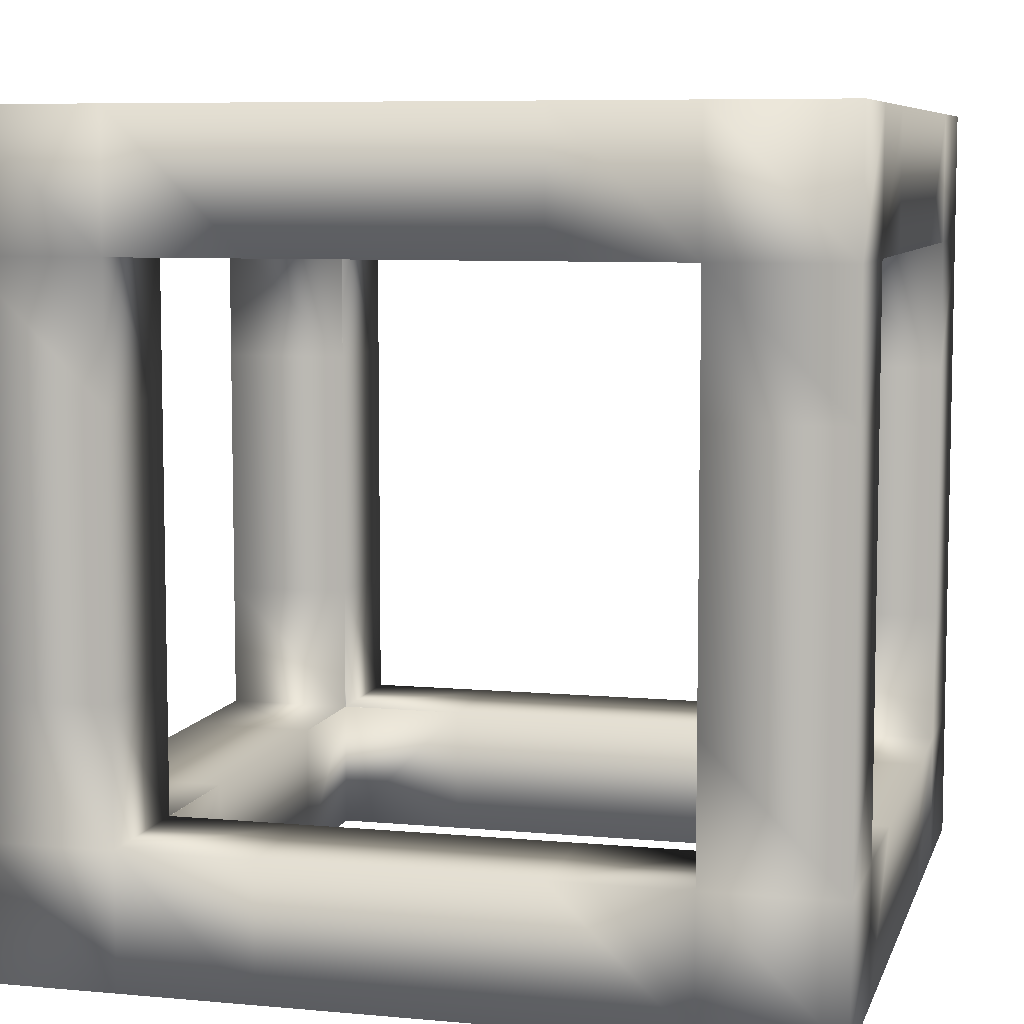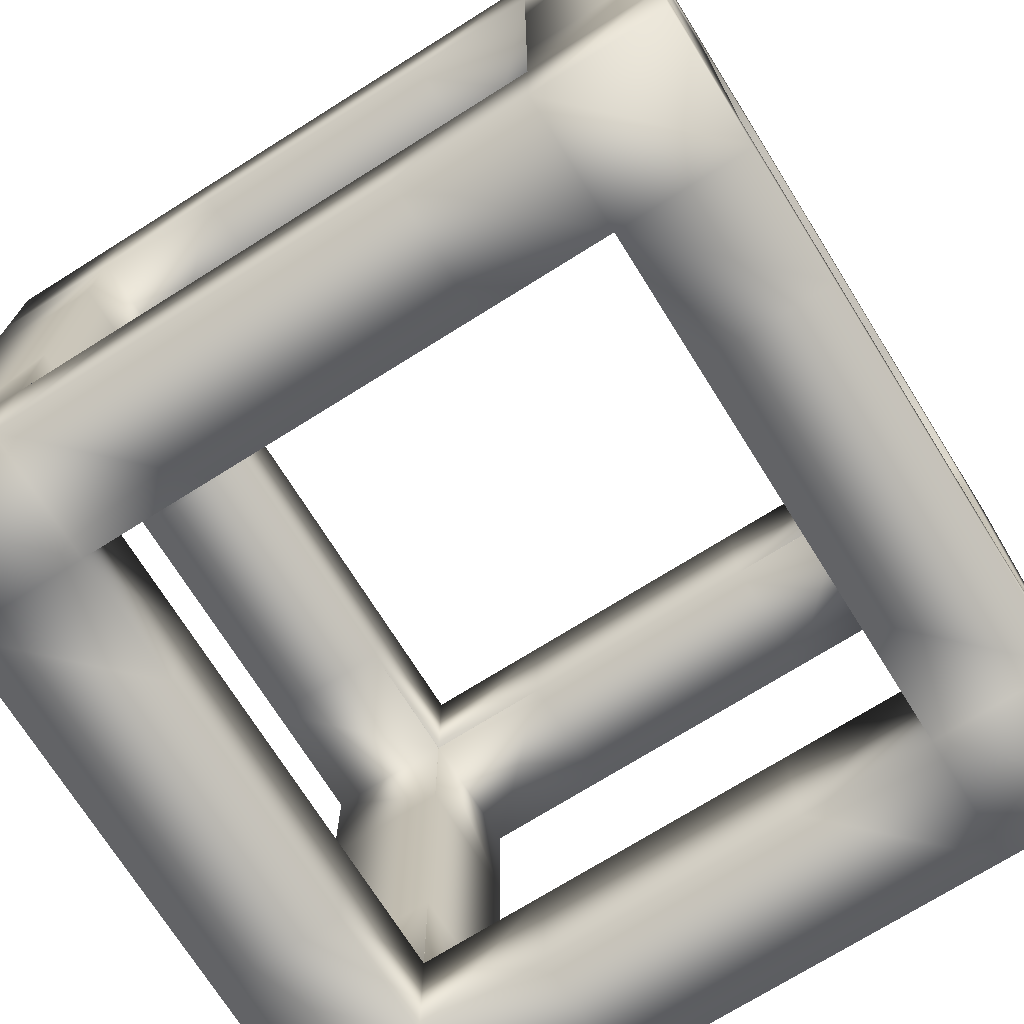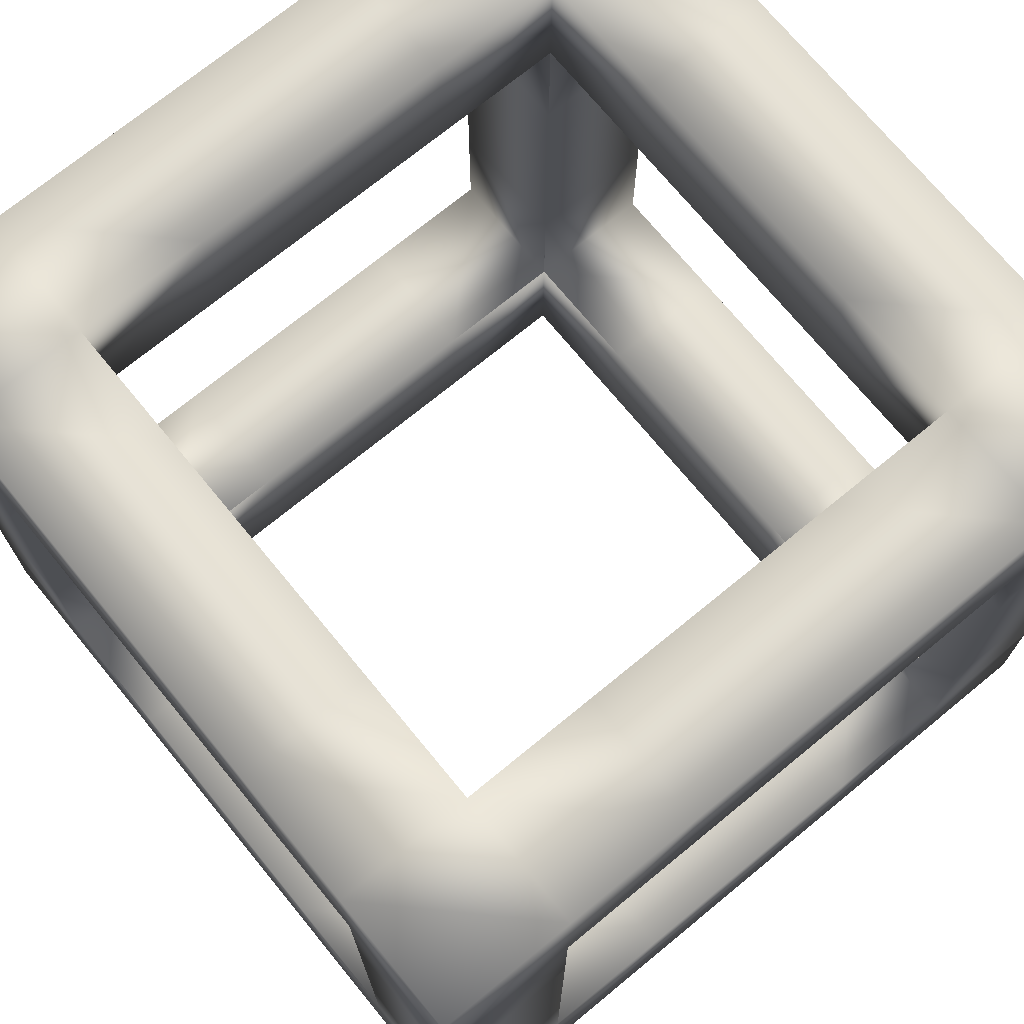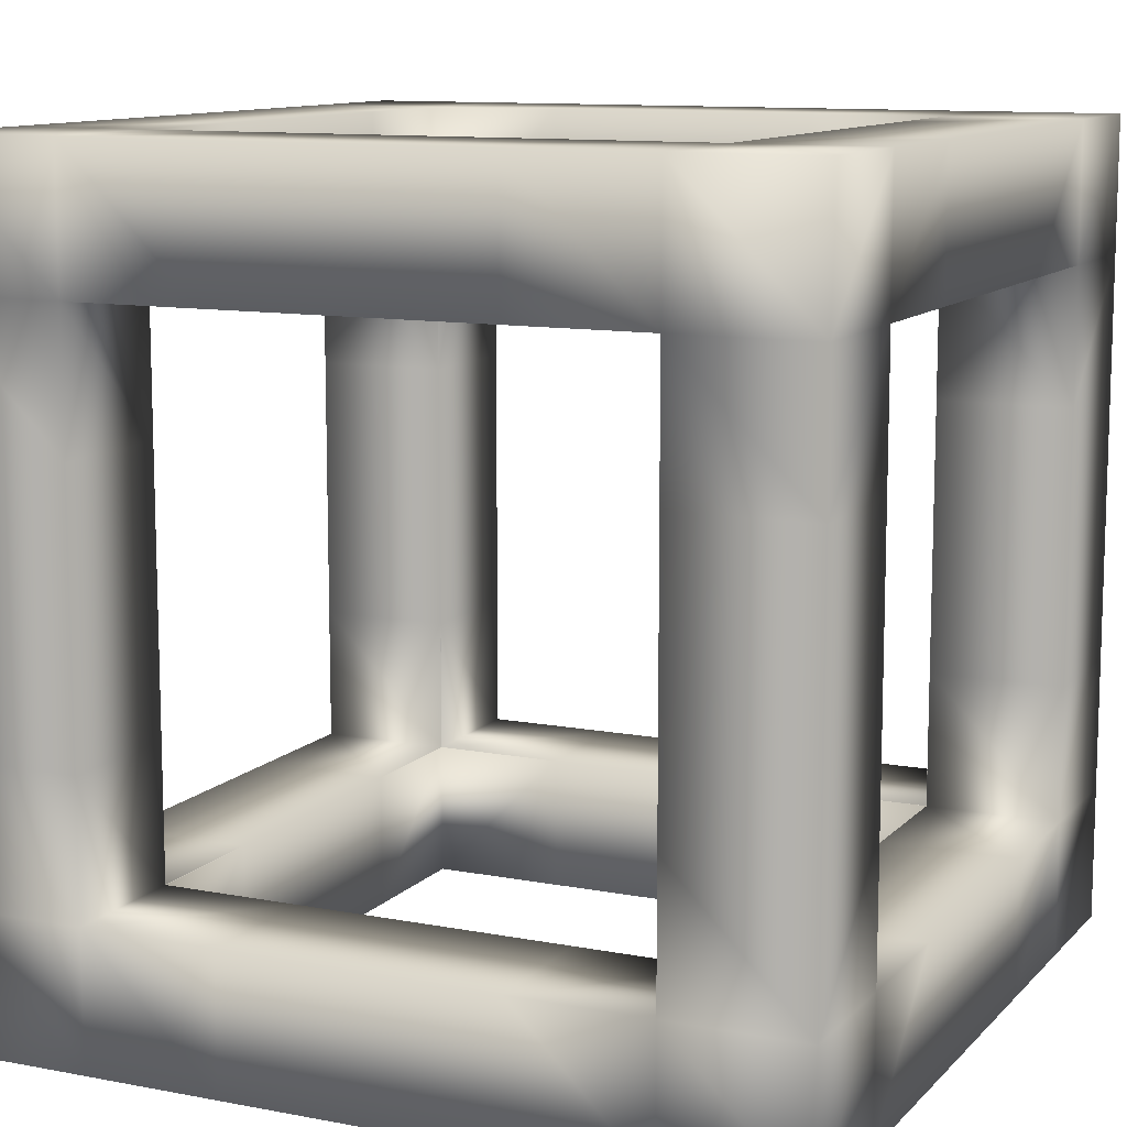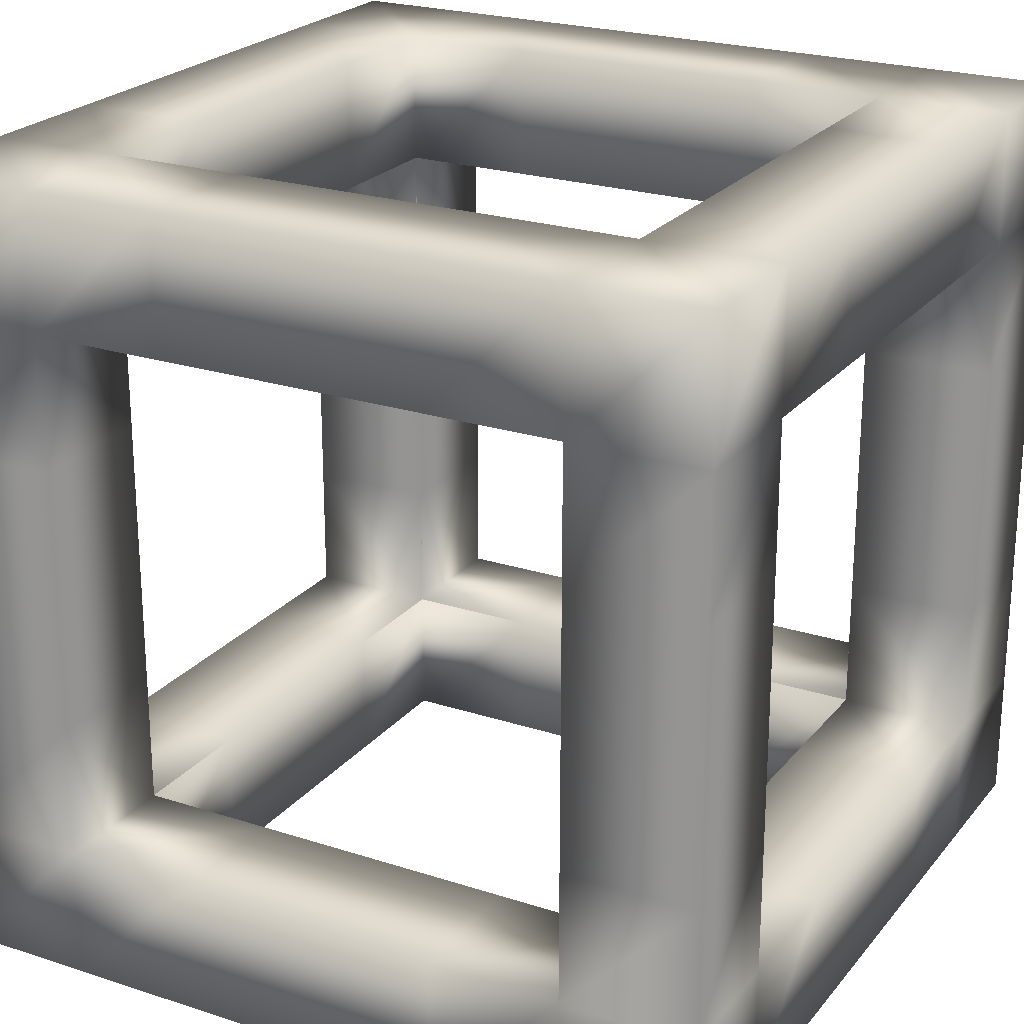
<metadata>
{"format":"obj","ext":"obj","renderer":"f3d","projection":"perspective","resolution":1024,"background":"white","views":[{"elev":7.4,"azim":14.7,"up":"+Y"},{"elev":-72.5,"azim":-147.9,"up":"+Z"},{"elev":72.2,"azim":140.6,"up":"+Z"},{"elev":11.1,"azim":25.1,"up":"+Y"},{"elev":23.2,"azim":-151.2,"up":"+Z"}]}
</metadata>
<code>
v  500 -500 -500
v  500 500 -500
v  500 -500 500
v  500 500 500
v  -500 -500 -500
v  -500 500 -500
v  -500 -500 500
v  -500 500 500
v  500 500 333.3
v  500 500 -333.3
v  500 -500 -333.3
v  500 -500 333.3
v  333.3 500 -500
v  -333.3 500 -500
v  -333.3 -500 -500
v  333.3 -500 -500
v  -333.3 500 500
v  333.3 500 500
v  333.3 -500 500
v  -333.3 -500 500
v  333.3 500 -333.3
v  333.3 500 333.3
v  -500 500 -333.3
v  -500 500 333.3
v  -500 -500 333.3
v  -500 -500 -333.3
v  -333.3 500 333.3
v  -333.3 500 -333.3
v  -333.3 -500 333.3
v  -333.3 -500 -333.3
v  333.3 -500 333.3
v  333.3 -500 -333.3
v  333.3 333.3 -500
v  333.3 -333.3 -500
v  -333.3 333.3 -500
v  -333.3 -333.3 -500
v  -333.3 333.3 500
v  -333.3 -333.3 500
v  333.3 333.3 500
v  333.3 -333.3 500
v  500 -333.3 -500
v  500 333.3 -500
v  500 333.3 500
v  500 -333.3 500
v  -500 333.3 500
v  -500 -333.3 500
v  -500 333.3 -500
v  -500 -333.3 -500
v  500 333.3 333.3
v  500 -333.3 333.3
v  500 333.3 -333.3
v  500 -333.3 -333.3
v  -500 333.3 333.3
v  -500 -333.3 333.3
v  -500 333.3 -333.3
v  -500 -333.3 -333.3
v  333.3 500 166.7
v  333.3 500 -0
v  333.3 500 -166.7
v  500 500 -166.7
v  500 500 -0
v  500 500 166.7
v  500 333.3 166.7
v  500 333.3 -0
v  500 333.3 -166.7
v  -166.7 500 -500
v  0 500 -500
v  166.7 500 -500
v  166.7 500 -333.3
v  0 500 -333.3
v  -166.7 500 -333.3
v  -166.7 333.3 -500
v  0 333.3 -500
v  166.7 333.3 -500
v  -333.3 166.7 500
v  -333.3 -0.0001 500
v  -333.3 -166.7 500
v  -500 166.7 500
v  -500 -0.0001 500
v  -500 -166.7 500
v  -500 166.7 333.3
v  -500 -0.0001 333.3
v  -500 -166.7 333.3
v  -333.3 500 166.7
v  -333.3 500 -0
v  -333.3 500 -166.7
v  -500 500 166.7
v  -500 500 0.0005
v  -500 500 -166.7
v  -500 333.3 166.7
v  -500 333.3 -0
v  -500 333.3 -166.7
v  166.7 500 500
v  0 500 500
v  -166.7 500 500
v  166.7 500 333.3
v  0 500 333.3
v  -166.7 500 333.3
v  166.7 333.3 500
v  0 333.3 500
v  -166.7 333.3 500
v  333.3 -500 166.7
v  333.3 -500 -0
v  333.3 -500 -166.7
v  500 -500 166.7
v  500 -500 -0.0005
v  500 -500 -166.7
v  500 -333.3 166.7
v  500 -333.3 -0
v  500 -333.3 -166.7
v  166.7 -500 -500
v  0 -500 -500
v  -166.7 -500 -500
v  -166.7 -500 -333.3
v  0 -500 -333.3
v  166.7 -500 -333.3
v  -166.7 -333.3 -500
v  0 -333.3 -500
v  166.7 -333.3 -500
v  -333.3 -500 166.7
v  -333.3 -500 -0
v  -333.3 -500 -166.7
v  -500 -500 -166.7
v  -500 -500 -0
v  -500 -500 166.7
v  -500 -333.3 166.7
v  -500 -333.3 -0
v  -500 -333.3 -166.7
v  -166.7 -500 500
v  0 -500 500
v  166.7 -500 500
v  -166.7 -500 333.3
v  0 -500 333.3
v  166.7 -500 333.3
v  166.7 -333.3 500
v  0 -333.3 500
v  -166.7 -333.3 500
v  333.3 166.7 500
v  333.3 -0.0001 500
v  333.3 -166.7 500
v  500 166.7 500
v  500 -0.0001 500
v  500 -166.7 500
v  500 166.7 333.3
v  500 -0.0001 333.3
v  500 -166.7 333.3
v  333.3 166.7 -500
v  333.3 0.0001 -500
v  333.3 -166.7 -500
v  500 -166.7 -500
v  500 0.0001 -500
v  500 166.7 -500
v  500 166.7 -333.3
v  500 0.0001 -333.3
v  500 -166.7 -333.3
v  -333.3 166.7 -500
v  -333.3 0.0001 -500
v  -333.3 -166.7 -500
v  -500 166.7 -500
v  -500 0.0001 -500
v  -500 -166.7 -500
v  -500 166.7 -333.3
v  -500 0.0001 -333.3
v  -500 -166.7 -333.3
v  333.5 -333.5 -333.5
v  333.5 333.5 -333.5
v  333.5 -333.5 333.5
v  333.5 333.5 333.5
v  -333.5 -333.5 -333.5
v  -333.5 333.5 -333.5
v  -333.5 -333.5 333.5
v  -333.5 333.5 333.5
v  333.5 333.5 333.3
v  333.5 333.5 -333.3
v  333.5 -333.5 -333.3
v  333.5 -333.5 333.3
v  333.3 333.5 -333.5
v  -333.3 333.5 -333.5
v  -333.3 -333.5 -333.5
v  333.3 -333.5 -333.5
v  -333.3 333.5 333.5
v  333.3 333.5 333.5
v  333.3 -333.5 333.5
v  -333.3 -333.5 333.5
v  333.3 333.5 -333.3
v  333.3 333.5 333.3
v  -333.5 333.5 -333.3
v  -333.5 333.5 333.3
v  -333.5 -333.5 333.3
v  -333.5 -333.5 -333.3
v  -333.3 333.5 333.3
v  -333.3 333.5 -333.3
v  -333.3 -333.5 333.3
v  -333.3 -333.5 -333.3
v  333.3 -333.5 333.3
v  333.3 -333.5 -333.3
v  333.3 333.3 -333.5
v  333.3 -333.3 -333.5
v  -333.3 333.3 -333.5
v  -333.3 -333.3 -333.5
v  -333.3 333.3 333.5
v  -333.3 -333.3 333.5
v  333.3 333.3 333.5
v  333.3 -333.3 333.5
v  333.5 -333.3 -333.5
v  333.5 333.3 -333.5
v  333.5 333.3 333.5
v  333.5 -333.3 333.5
v  -333.5 333.3 333.5
v  -333.5 -333.3 333.5
v  -333.5 333.3 -333.5
v  -333.5 -333.3 -333.5
v  333.5 333.3 333.3
v  333.5 -333.3 333.3
v  333.5 333.3 -333.3
v  333.5 -333.3 -333.3
v  -333.5 333.3 333.3
v  -333.5 -333.3 333.3
v  -333.5 333.3 -333.3
v  -333.5 -333.3 -333.3
v  333.3 333.5 166.7
v  333.3 333.5 -0
v  333.3 333.5 -166.7
v  333.5 333.5 -166.7
v  333.5 333.5 -0
v  333.5 333.5 166.7
v  333.5 333.3 166.7
v  333.5 333.3 -0
v  333.5 333.3 -166.7
v  -166.7 333.5 -333.5
v  0 333.5 -333.5
v  166.7 333.5 -333.5
v  166.7 333.5 -333.3
v  0 333.5 -333.3
v  -166.7 333.5 -333.3
v  -166.7 333.3 -333.5
v  0 333.3 -333.5
v  166.7 333.3 -333.5
v  -333.3 166.7 333.5
v  -333.3 -0.0001 333.5
v  -333.3 -166.7 333.5
v  -333.5 166.7 333.5
v  -333.5 -0.0001 333.5
v  -333.5 -166.7 333.5
v  -333.5 166.7 333.3
v  -333.5 -0.0001 333.3
v  -333.5 -166.7 333.3
v  -333.3 333.5 166.7
v  -333.3 333.5 -0
v  -333.3 333.5 -166.7
v  -333.5 333.5 166.7
v  -333.5 333.5 -0
v  -333.5 333.5 -166.7
v  -333.5 333.3 166.7
v  -333.5 333.3 -0
v  -333.5 333.3 -166.7
v  166.7 333.5 333.5
v  0 333.5 333.5
v  -166.7 333.5 333.5
v  166.7 333.5 333.3
v  0 333.5 333.3
v  -166.7 333.5 333.3
v  166.7 333.3 333.5
v  0 333.3 333.5
v  -166.7 333.3 333.5
v  333.3 -333.5 166.7
v  333.3 -333.5 -0
v  333.3 -333.5 -166.7
v  333.5 -333.5 166.7
v  333.5 -333.5 -0
v  333.5 -333.5 -166.7
v  333.5 -333.3 166.7
v  333.5 -333.3 -0
v  333.5 -333.3 -166.7
v  166.7 -333.5 -333.5
v  0 -333.5 -333.5
v  -166.7 -333.5 -333.5
v  -166.7 -333.5 -333.3
v  0 -333.5 -333.3
v  166.7 -333.5 -333.3
v  -166.7 -333.3 -333.5
v  0 -333.3 -333.5
v  166.7 -333.3 -333.5
v  -333.3 -333.5 166.7
v  -333.3 -333.5 -0
v  -333.3 -333.5 -166.7
v  -333.5 -333.5 -166.7
v  -333.5 -333.5 -0
v  -333.5 -333.5 166.7
v  -333.5 -333.3 166.7
v  -333.5 -333.3 -0
v  -333.5 -333.3 -166.7
v  -166.7 -333.5 333.5
v  0 -333.5 333.5
v  166.7 -333.5 333.5
v  -166.7 -333.5 333.3
v  0 -333.5 333.3
v  166.7 -333.5 333.3
v  166.7 -333.3 333.5
v  0 -333.3 333.5
v  -166.7 -333.3 333.5
v  333.3 166.7 333.5
v  333.3 -0.0001 333.5
v  333.3 -166.7 333.5
v  333.5 166.7 333.5
v  333.5 -0.0001 333.5
v  333.5 -166.7 333.5
v  333.5 166.7 333.3
v  333.5 -0.0001 333.3
v  333.5 -166.7 333.3
v  333.3 166.7 -333.5
v  333.3 0.0001 -333.5
v  333.3 -166.7 -333.5
v  333.5 -166.7 -333.5
v  333.5 0.0001 -333.5
v  333.5 166.7 -333.5
v  333.5 166.7 -333.3
v  333.5 0.0001 -333.3
v  333.5 -166.7 -333.3
v  -333.3 166.7 -333.5
v  -333.3 0.0001 -333.5
v  -333.3 -166.7 -333.5
v  -333.5 166.7 -333.5
v  -333.5 0.0001 -333.5
v  -333.5 -166.7 -333.5
v  -333.5 166.7 -333.3
v  -333.5 0.0001 -333.3
v  -333.5 -166.7 -333.3
o W2
g W2
f 101 95 17 37
f 11 32 16 1
f 69 21 13 68
f 129 20 29 132
f 89 86 28 23
f 20 7 25 29
f 18 4 9 22
f 21 10 2 13
f 122 123 26 30
f 92 89 23 55
f 30 26 5 15
f 45 8 24 53
f 8 17 27 24
f 33 13 2 42
f 108 50 12 105
f 55 23 6 47
f 41 52 11 1
f 23 28 14 6
f 37 17 8 45
f 114 30 15 113
f 74 68 13 33
f 50 44 3 12
f 47 6 14 35
f 43 4 18 39
f 59 60 10 21
f 93 18 22 96
f 3 19 31 12
f 107 104 32 11
f 3 44 40 19
f 141 43 39 138
f 5 48 36 15
f 159 47 35 156
f 9 4 43 49
f 146 143 44 50
f 111 119 34 16
f 20 38 46 7
f 75 37 45 78
f 2 10 51 42
f 150 155 52 41
f 26 56 48 5
f 162 55 47 159
f 62 9 49 63
f 16 34 41 1
f 147 33 42 152
f 7 46 54 25
f 78 45 53 81
f 123 128 56 26
f 129 137 38 20
f 10 60 65 51
f 60 61 64 65
f 61 62 63 64
f 22 9 62 57
f 57 62 61 58
f 58 61 60 59
f 35 14 66 72
f 72 66 67 73
f 73 67 68 74
f 28 71 66 14
f 71 70 67 66
f 70 69 68 67
f 46 80 83 54
f 80 79 82 83
f 79 78 81 82
f 38 77 80 46
f 77 76 79 80
f 76 75 78 79
f 53 24 87 90
f 90 87 88 91
f 91 88 89 92
f 24 27 84 87
f 87 84 85 88
f 88 85 86 89
f 17 95 98 27
f 95 94 97 98
f 94 93 96 97
f 39 18 93 99
f 99 93 94 100
f 100 94 95 101
f 12 31 102 105
f 105 102 103 106
f 106 103 104 107
f 52 110 107 11
f 110 109 106 107
f 109 108 105 106
f 15 36 117 113
f 113 117 118 112
f 112 118 119 111
f 32 116 111 16
f 116 115 112 111
f 115 114 113 112
f 25 54 126 125
f 125 126 127 124
f 124 127 128 123
f 29 25 125 120
f 120 125 124 121
f 121 124 123 122
f 19 40 135 131
f 131 135 136 130
f 130 136 137 129
f 19 131 134 31
f 131 130 133 134
f 130 129 132 133
f 49 43 141 144
f 144 141 142 145
f 145 142 143 146
f 44 143 140 40
f 143 142 139 140
f 142 141 138 139
f 34 149 150 41
f 149 148 151 150
f 148 147 152 151
f 42 51 153 152
f 152 153 154 151
f 151 154 155 150
f 56 164 161 48
f 164 163 160 161
f 163 162 159 160
f 48 161 158 36
f 161 160 157 158
f 160 159 156 157
f 265 201 181 259
f 175 165 180 196
f 233 232 177 185
f 293 296 193 184
f 253 187 192 250
f 184 193 189 171
f 182 186 173 168
f 185 177 166 174
f 286 194 190 287
f 256 219 187 253
f 194 179 169 190
f 209 217 188 172
f 172 188 191 181
f 197 206 166 177
f 272 269 176 214
f 219 211 170 187
f 205 165 175 216
f 187 170 178 192
f 201 209 172 181
f 278 277 179 194
f 238 197 177 232
f 214 176 167 208
f 211 199 178 170
f 207 203 182 168
f 223 185 174 224
f 257 260 186 182
f 167 176 195 183
f 271 175 196 268
f 167 183 204 208
f 305 302 203 207
f 169 179 200 212
f 323 320 199 211
f 173 213 207 168
f 310 214 208 307
f 275 180 198 283
f 184 171 210 202
f 239 242 209 201
f 166 206 215 174
f 314 205 216 319
f 190 169 212 220
f 326 323 211 219
f 226 227 213 173
f 180 165 205 198
f 311 316 206 197
f 171 189 218 210
f 242 245 217 209
f 287 190 220 292
f 293 184 202 301
f 174 215 229 224
f 224 229 228 225
f 225 228 227 226
f 186 221 226 173
f 221 222 225 226
f 222 223 224 225
f 199 236 230 178
f 236 237 231 230
f 237 238 232 231
f 192 178 230 235
f 235 230 231 234
f 234 231 232 233
f 210 218 247 244
f 244 247 246 243
f 243 246 245 242
f 202 210 244 241
f 241 244 243 240
f 240 243 242 239
f 217 254 251 188
f 254 255 252 251
f 255 256 253 252
f 188 251 248 191
f 251 252 249 248
f 252 253 250 249
f 181 191 262 259
f 259 262 261 258
f 258 261 260 257
f 203 263 257 182
f 263 264 258 257
f 264 265 259 258
f 176 269 266 195
f 269 270 267 266
f 270 271 268 267
f 216 175 271 274
f 274 271 270 273
f 273 270 269 272
f 179 277 281 200
f 277 276 282 281
f 276 275 283 282
f 196 180 275 280
f 280 275 276 279
f 279 276 277 278
f 189 289 290 218
f 289 288 291 290
f 288 287 292 291
f 193 284 289 189
f 284 285 288 289
f 285 286 287 288
f 183 295 299 204
f 295 294 300 299
f 294 293 301 300
f 183 195 298 295
f 295 298 297 294
f 294 297 296 293
f 213 308 305 207
f 308 309 306 305
f 309 310 307 306
f 208 204 304 307
f 307 304 303 306
f 306 303 302 305
f 198 205 314 313
f 313 314 315 312
f 312 315 316 311
f 206 316 317 215
f 316 315 318 317
f 315 314 319 318
f 220 212 325 328
f 328 325 324 327
f 327 324 323 326
f 212 200 322 325
f 325 322 321 324
f 324 321 320 323
f 116 32 196 280
f 31 134 298 195
f 32 104 268 196
f 122 30 194 286
f 28 86 250 192
f 59 21 185 223
f 27 98 262 191
f 71 28 192 235
f 149 34 198 313
f 36 158 322 200
f 77 38 202 241
f 40 140 304 204
f 146 50 214 310
f 52 155 319 216
f 54 83 247 218
f 164 56 220 328
f 34 119 283 198
f 74 33 197 238
f 51 65 229 215
f 110 52 216 274
f 56 128 292 220
f 92 55 219 256
f 38 137 301 202
f 101 37 201 265
f 22 57 221 186
f 57 58 222 221
f 58 59 223 222
f 63 49 213 227
f 64 63 227 228
f 65 64 228 229
f 21 69 233 185
f 69 70 234 233
f 70 71 235 234
f 35 72 236 199
f 72 73 237 236
f 73 74 238 237
f 37 75 239 201
f 75 76 240 239
f 76 77 241 240
f 81 53 217 245
f 82 81 245 246
f 83 82 246 247
f 84 27 191 248
f 85 84 248 249
f 86 85 249 250
f 53 90 254 217
f 90 91 255 254
f 91 92 256 255
f 96 22 186 260
f 97 96 260 261
f 98 97 261 262
f 39 99 263 203
f 99 100 264 263
f 100 101 265 264
f 102 31 195 266
f 103 102 266 267
f 104 103 267 268
f 50 108 272 214
f 108 109 273 272
f 109 110 274 273
f 30 114 278 194
f 114 115 279 278
f 115 116 280 279
f 117 36 200 281
f 118 117 281 282
f 119 118 282 283
f 29 120 284 193
f 120 121 285 284
f 121 122 286 285
f 126 54 218 290
f 127 126 290 291
f 128 127 291 292
f 132 29 193 296
f 133 132 296 297
f 134 133 297 298
f 135 40 204 299
f 136 135 299 300
f 137 136 300 301
f 138 39 203 302
f 139 138 302 303
f 140 139 303 304
f 49 144 308 213
f 144 145 309 308
f 145 146 310 309
f 33 147 311 197
f 147 148 312 311
f 148 149 313 312
f 153 51 215 317
f 154 153 317 318
f 155 154 318 319
f 156 35 199 320
f 157 156 320 321
f 158 157 321 322
f 55 162 326 219
f 162 163 327 326
f 163 164 328 327

</code>
